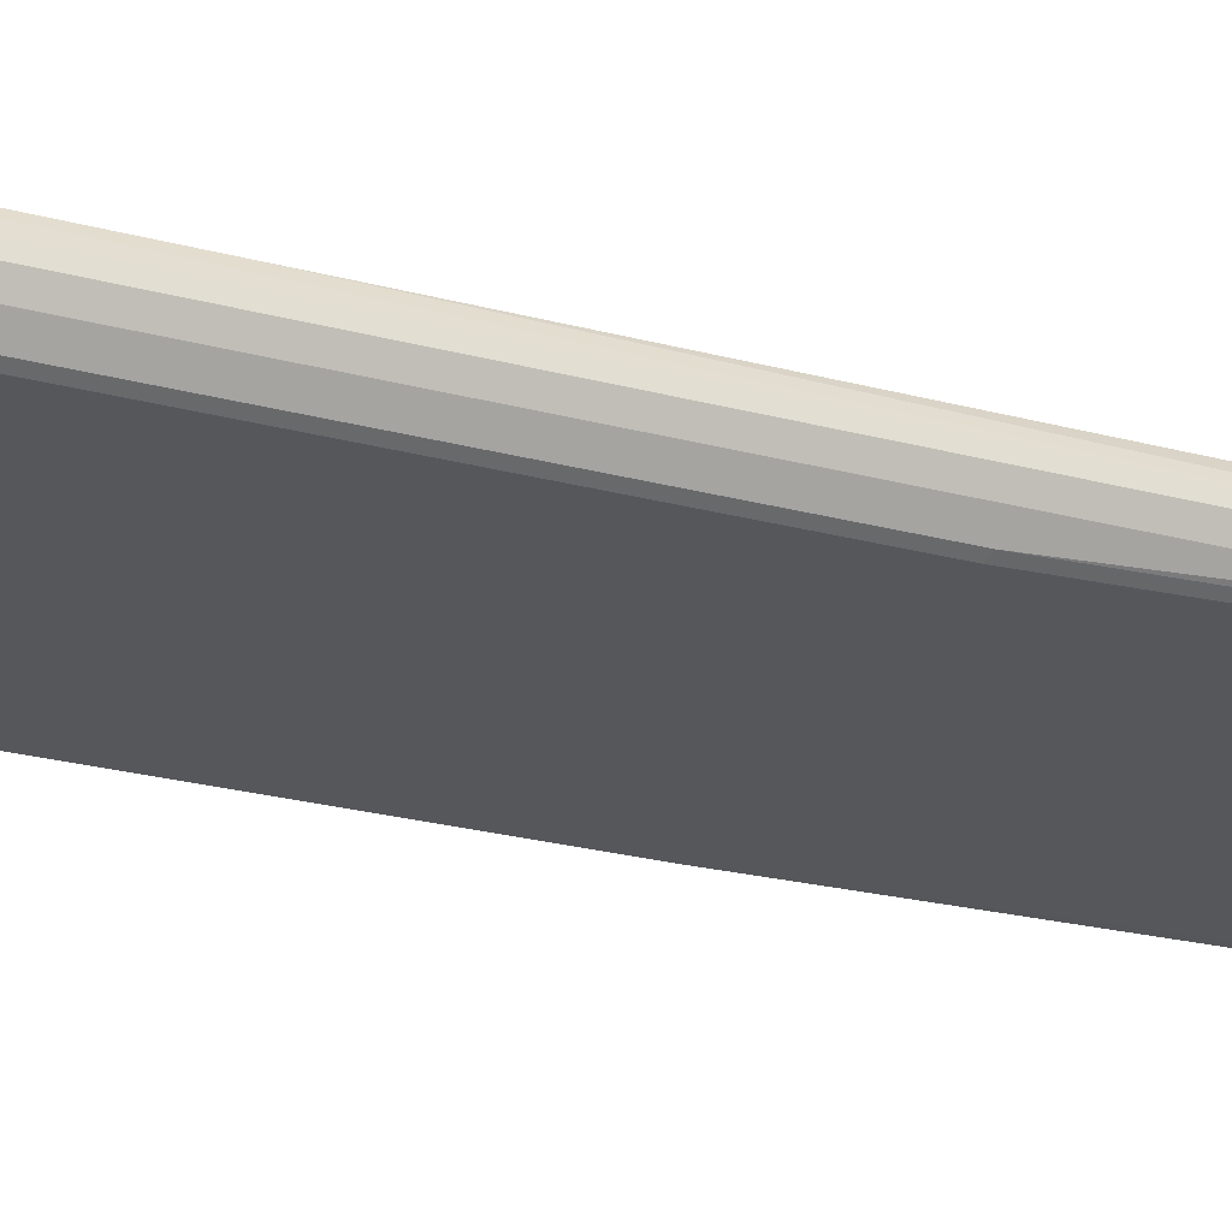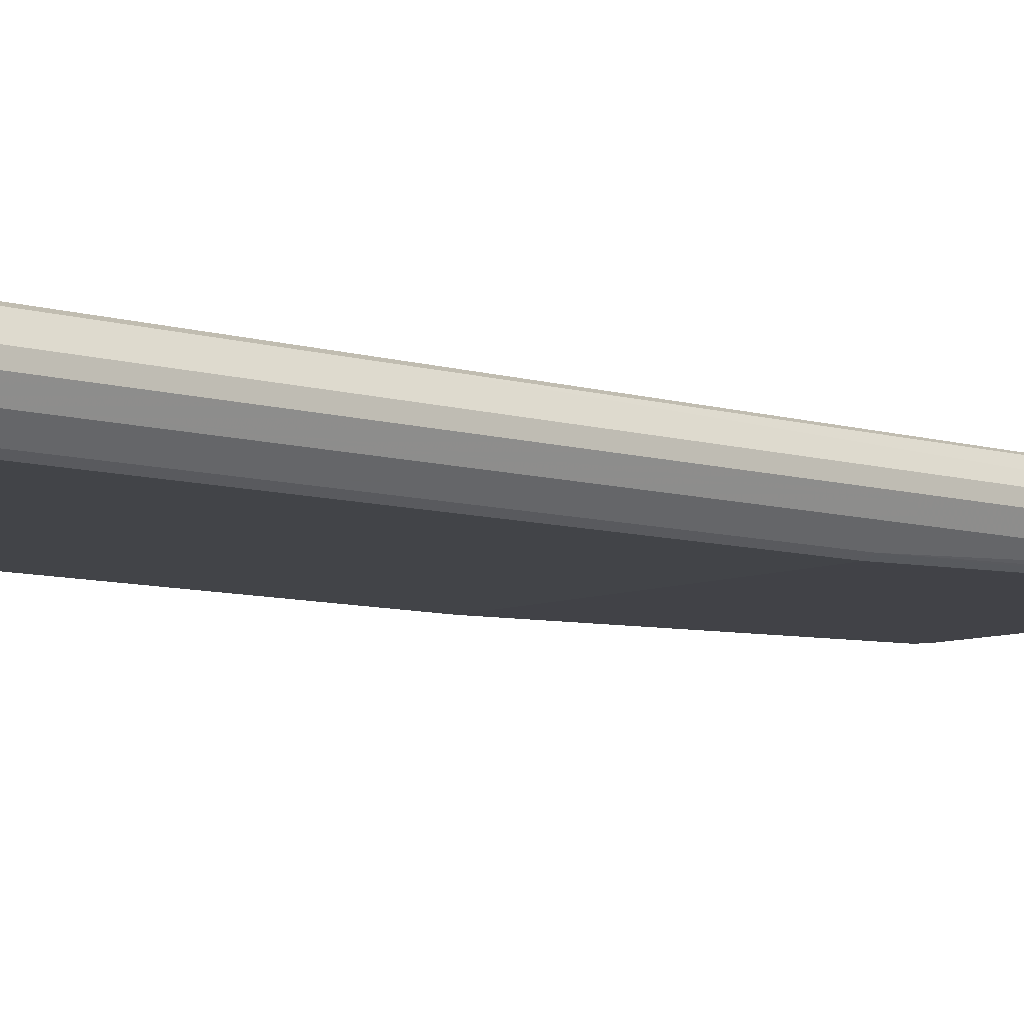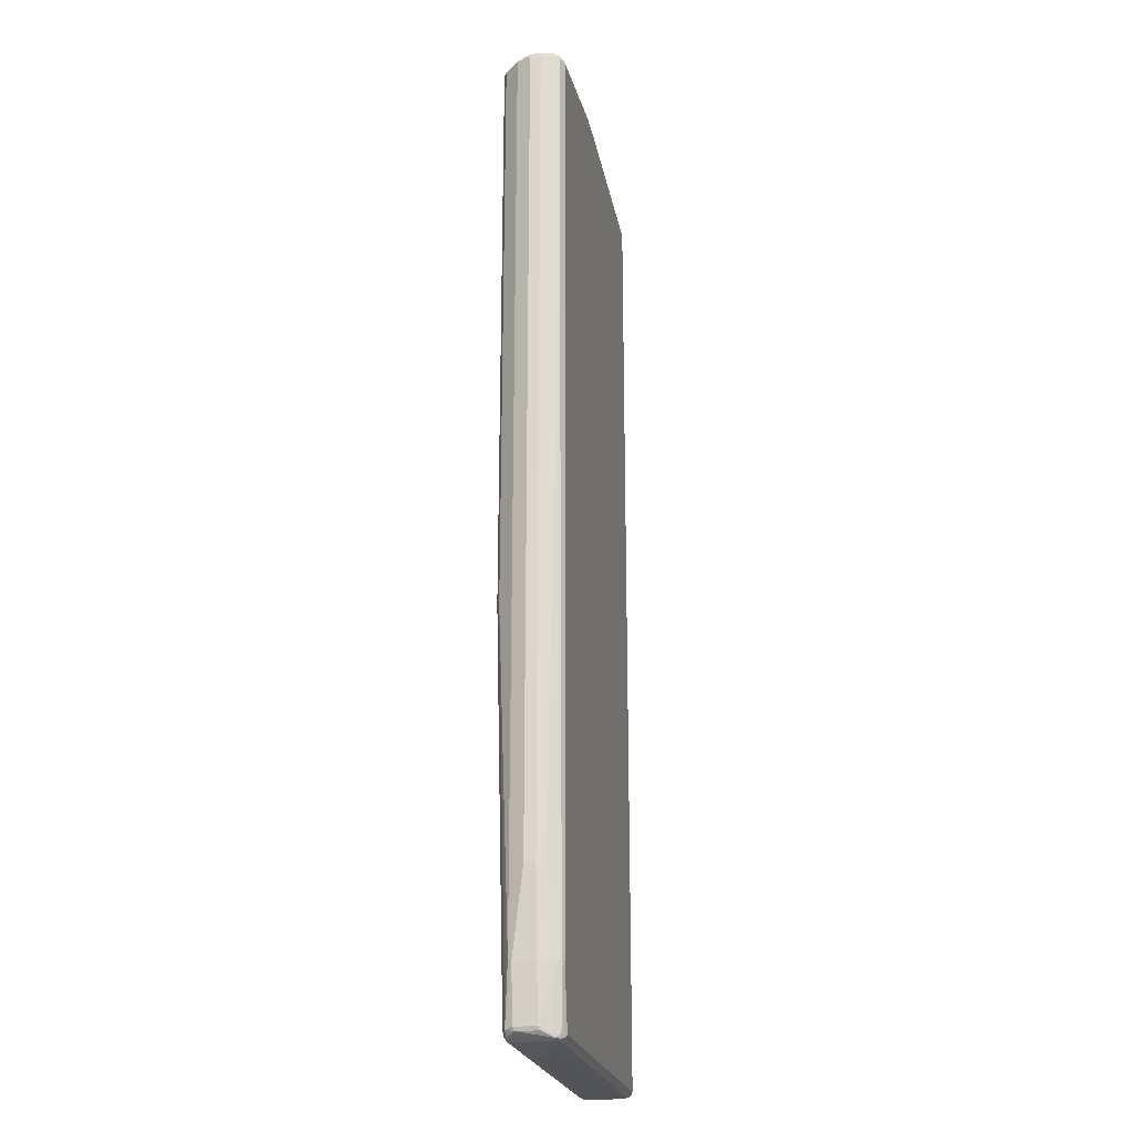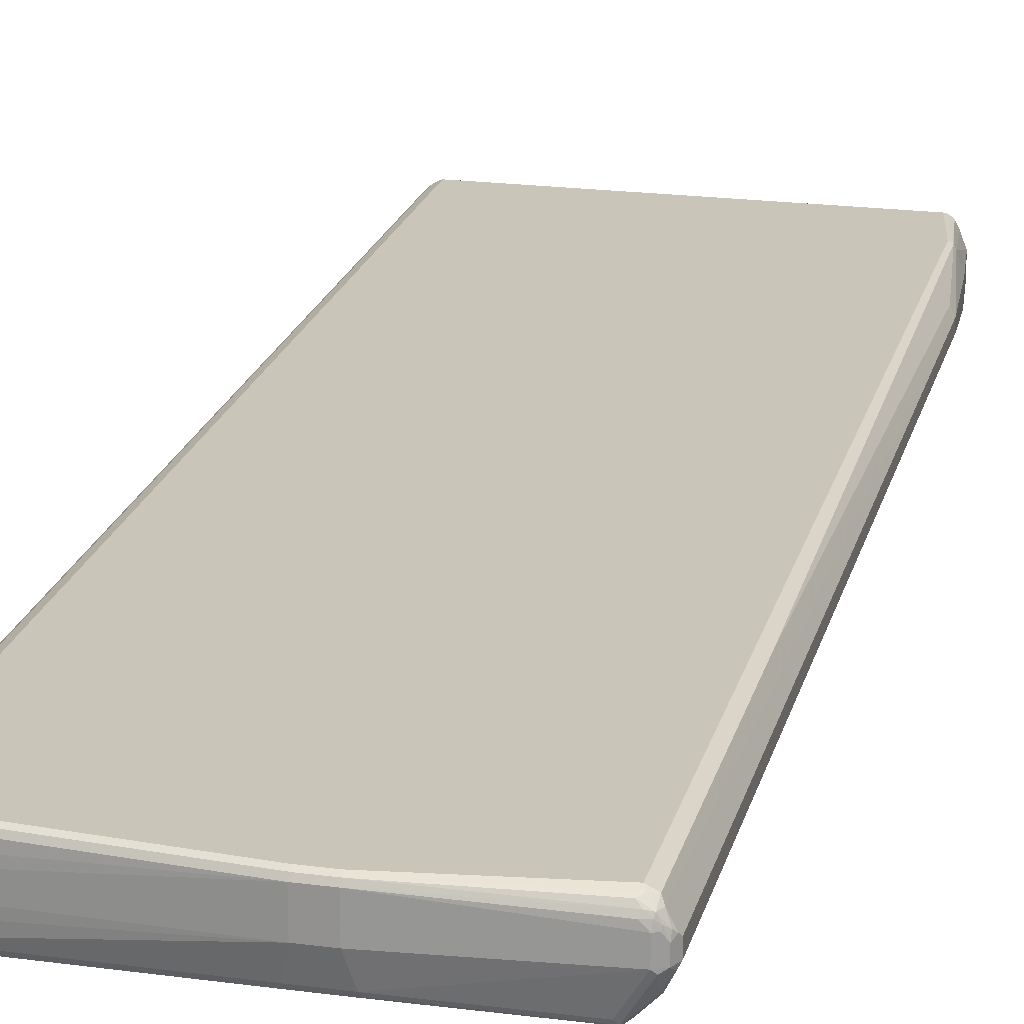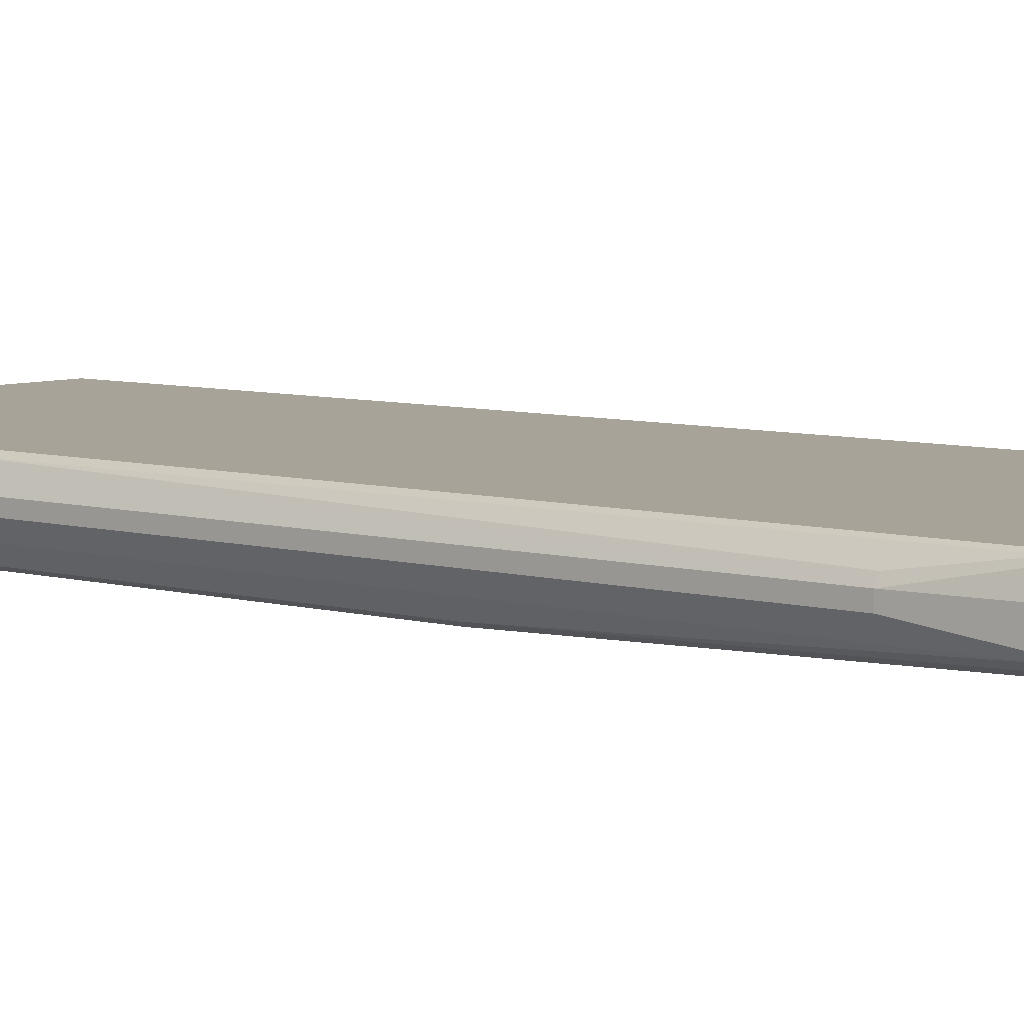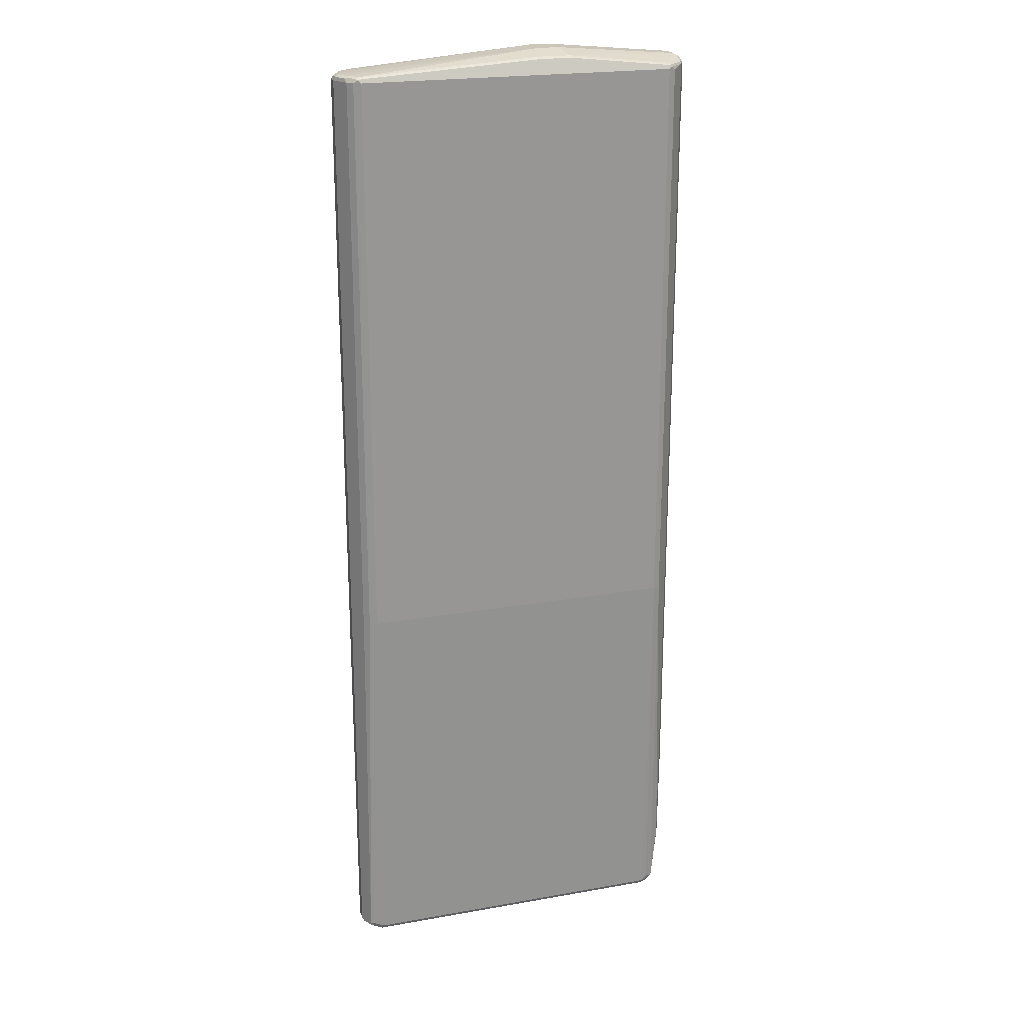
<metadata>
{"format":"obj","ext":"obj","renderer":"f3d","projection":"perspective","resolution":1024,"background":"white","views":[{"elev":-27.3,"azim":-111.9,"up":"+Z"},{"elev":-7.9,"azim":-130.8,"up":"+Z"},{"elev":-22.7,"azim":-78.6,"up":"+Y"},{"elev":20.7,"azim":-166.5,"up":"+Z"},{"elev":6.9,"azim":-51.1,"up":"+Z"},{"elev":21.6,"azim":162.6,"up":"+Y"}]}
</metadata>
<code>
v -0.3451 -0.6497 0
v -0.3316 -0.7985 -0.02707
v -0.3349 -0.8019 -0.02029
v -0.3451 -0.6497 0.02029
v -0.3451 0.8932 0
v -0.3079 -0.1861 -0.05414
v -0.3181 -0.9067 -0.03383
v -0.3316 0.8967 -0.02707
v -0.3248 -0.9035 -0.02029
v -0.3349 -0.8019 0.02029
v -0.3248 -0.8019 0.05075
v -0.3214 -0.8019 0.05752
v -0.3383 -0.6497 0.03383
v -0.3282 0.4161 0.05414
v -0.3324 0.8983 0.04568
v -0.3451 0.8932 0.02029
v -0.3426 0.8983 0.02537
v -0.3383 0.9067 0
v -0.34 0.9009 -0.005068
v -0.3417 0.8967 -0.006761
v -0.2943 -0.1826 -0.06091
v -0.3045 -0.9035 -0.0406
v -0.3079 0.8899 -0.05414
v -0.3028 -0.9119 -0.03891
v -0.3079 -0.917 -0.03383
v -0.3214 -0.9102 -0.01691
v -0.3299 0.9009 -0.02537
v -0.3096 0.9009 -0.04568
v -0.3113 0.8967 -0.04736
v -0.3248 -0.9035 0.02029
v -0.3147 -0.9135 0.0406
v -0.3079 -0.9135 0.05414
v -0.3197 -0.8069 0.05837
v -0.3282 0.8932 0.05414
v -0.3274 0.9086 0.04568
v -0.3388 0.9034 0.03045
v -0.3383 0.9067 0.02029
v -0.3316 0.9102 0
v -0.3299 0.9109 -0.005068
v 0.3045 -0.1826 -0.06091
v -0.2943 -0.9135 -0.0406
v -0.2943 0.8932 -0.06091
v -0.3011 0.8967 -0.05752
v -0.291 -0.9203 -0.03722
v -0.3113 -0.9203 0.04399
v -0.2943 -0.9237 -0.03045
v -0.3045 -0.9237 0.0406
v -0.3214 -0.9102 0.02368
v -0.2994 0.9009 -0.05583
v -0.3096 -0.9186 0.04821
v -0.3045 -0.9212 0.05203
v -0.2994 -0.9186 0.05837
v -0.3147 -0.8019 0.06091
v -0.3147 0.8932 0.06091
v -0.3181 0.9 0.05752
v -0.3222 0.8983 0.05583
v -0.3113 0.9067 0.05414
v -0.3181 0.9102 0.04736
v -0.3261 0.9109 0.0406
v -0.3324 0.9086 0.03552
v -0.3316 0.9102 0.03045
v -0.3248 0.9135 0
v 0.3181 -0.1826 -0.05414
v 0.3248 -0.9035 -0.0406
v 0.3045 -0.9135 -0.0406
v 0.3045 0.8932 -0.06091
v -0.2943 0.9 -0.05752
v -0.03547 0.9186 -0.04821
v 0.3096 0.8983 -0.05837
v 0.3079 -0.9203 -0.03722
v -0.2097 -0.9305 -0.006761
v -0.2131 -0.9305 -0.003375
v -0.203 -0.9314 0.001264
v 0.3045 -0.9237 -0.03045
v -0.2943 -0.9237 0.05075
v -0.2943 0.9034 -0.05075
v -0.1066 0.9212 -0.04568
v -0.2943 -0.9203 0.05752
v 0.3045 -0.9203 0.05752
v 0.3045 -0.9135 0.06091
v -0.2943 -0.9135 0.06091
v -0.09135 0.9237 0.06091
v -0.09473 0.9305 0.05752
v -0.09135 0.9339 0.05075
v -0.3147 0.9135 0.0406
v -0.3248 0.9135 0.03045
v -0.09135 0.9339 0
v -0.1015 0.9237 -0.0406
v 0.3282 -0.2029 -0.04399
v 0.3316 -0.9035 -0.03722
v 0.3181 0.8932 -0.05414
v 0.3282 -0.9102 -0.03722
v -0.1015 0.9202 -0.04736
v -0.04054 0.9202 -0.04736
v 0.3045 0.9 -0.05752
v 0.3147 0.9009 -0.05203
v 0.316 -0.9212 -0.02029
v -0.1996 -0.9305 -0.006761
v -0.1979 -0.9314 0.005068
v 0.3147 -0.9237 -0.01015
v 0.3045 -0.9237 0.05075
v 0.3096 -0.9212 0.05583
v -0.04054 0.9237 -0.0406
v 0.3113 -0.917 0.05752
v 0.3045 0.8932 0.06091
v -0.05075 0.9237 0.06091
v -0.05412 0.9305 0.05752
v -0.05075 0.9339 0.05075
v -0.05075 0.9339 0
v 0.3324 -0.9084 -0.03552
v 0.3282 0.8932 -0.04399
v 0.3362 -0.9109 -0.02029
v 0.3045 0.9034 -0.05075
v 0.3248 0.9034 -0.03045
v 0.3248 0.9009 -0.04187
v 0.3417 -0.9102 -0.01015
v 0.3147 -0.9237 0.0406
v 0.3197 -0.9212 0.04568
v 0.3214 -0.917 0.04736
v 0.3181 -0.9102 0.05414
v 0.3181 0.8967 0.05414
v 0.3096 0.8983 0.05583
v 0.3011 0.9 0.05752
v 0.3045 0.9034 0.05075
v 0.3248 0.9034 0.03045
v 0.3349 0.9034 0.01015
v 0.3349 0.9034 -0.01015
v 0.3451 -0.9035 -0.01015
v 0.3426 -0.9084 -0.01523
v 0.3324 -0.2282 -0.03552
v 0.3299 0.8983 -0.03806
v 0.3451 0.8932 -0.01015
v 0.3417 0.9 -0.01353
v 0.3316 0.9 -0.03383
v 0.3417 -0.9102 0.01015
v 0.3282 -0.917 0.03045
v 0.34 -0.9109 0.01523
v 0.3417 -0.9067 0.01691
v 0.3274 -0.9122 0.0406
v 0.3316 -0.9067 0.03722
v 0.3282 -0.9 0.04399
v 0.3282 0.8967 0.04399
v 0.313 0.9016 0.04906
v 0.3231 0.9016 0.03891
v 0.3383 0.8967 0.02368
v 0.34 0.8983 0.01523
v 0.3417 0.9 0.006761
v 0.3451 -0.9035 0.01015
v 0.3451 0.8932 0.01015
f 1 2 3
f 1 3 10
f 1 10 4
f 1 4 16
f 1 16 5
f 1 5 8
f 1 8 2
f 2 6 7
f 2 7 3
f 2 8 23
f 2 23 6
f 3 7 9
f 3 9 30
f 3 30 10
f 4 10 11
f 4 11 12
f 4 12 13
f 4 13 14
f 4 14 15
f 4 15 16
f 5 16 17
f 5 17 18
f 5 18 19
f 5 19 20
f 5 20 8
f 6 21 22
f 6 22 7
f 6 23 42
f 6 42 21
f 7 22 24
f 7 24 25
f 7 25 26
f 7 26 9
f 8 20 19
f 8 19 27
f 8 27 28
f 8 28 29
f 8 29 23
f 9 26 48
f 9 48 30
f 10 30 11
f 11 30 31
f 11 31 12
f 12 31 32
f 12 32 33
f 12 33 53
f 12 53 54
f 12 54 34
f 12 34 14
f 12 14 13
f 14 34 15
f 15 34 35
f 15 35 36
f 15 36 17
f 15 17 16
f 17 36 37
f 17 37 18
f 18 27 19
f 18 37 61
f 18 61 38
f 18 38 39
f 18 39 27
f 21 40 65
f 21 65 41
f 21 41 22
f 21 42 66
f 21 66 40
f 22 41 24
f 23 29 43
f 23 43 42
f 24 41 44
f 24 44 25
f 25 45 26
f 25 44 46
f 25 46 47
f 25 47 45
f 26 45 48
f 27 39 28
f 28 39 49
f 28 49 43
f 28 43 29
f 30 48 45
f 30 45 31
f 31 45 50
f 31 50 32
f 32 50 51
f 32 51 52
f 32 52 33
f 33 52 53
f 34 54 55
f 34 55 56
f 34 56 35
f 35 57 58
f 35 58 59
f 35 59 60
f 35 60 36
f 35 56 55
f 35 55 57
f 36 60 37
f 37 60 61
f 38 61 86
f 38 86 62
f 38 62 39
f 39 62 49
f 40 63 90
f 40 90 64
f 40 64 65
f 40 66 69
f 40 69 91
f 40 91 63
f 41 65 70
f 41 70 44
f 42 43 49
f 42 49 67
f 42 67 68
f 42 68 69
f 42 69 66
f 44 70 74
f 44 74 46
f 45 51 50
f 45 47 51
f 46 71 72
f 46 72 73
f 46 73 47
f 46 74 98
f 46 98 71
f 47 75 51
f 47 73 75
f 49 62 76
f 49 76 88
f 49 88 77
f 49 77 67
f 51 78 52
f 51 75 78
f 52 78 79
f 52 79 80
f 52 80 81
f 52 81 53
f 53 81 80
f 53 80 105
f 53 105 106
f 53 106 82
f 53 82 54
f 54 82 83
f 54 83 55
f 55 83 57
f 57 83 58
f 58 83 84
f 58 84 85
f 58 85 59
f 59 85 86
f 59 86 61
f 59 61 60
f 62 86 84
f 62 84 87
f 62 87 88
f 62 88 76
f 63 89 90
f 63 91 111
f 63 111 89
f 64 90 92
f 64 92 70
f 64 70 65
f 67 77 93
f 67 93 68
f 68 93 94
f 68 94 95
f 68 95 69
f 69 95 96
f 69 96 91
f 70 97 74
f 70 92 97
f 71 98 73
f 71 73 72
f 73 99 75
f 73 98 74
f 73 74 99
f 74 97 100
f 74 100 99
f 75 99 101
f 75 101 102
f 75 102 78
f 77 88 103
f 77 103 94
f 77 94 93
f 78 102 79
f 79 102 104
f 79 104 80
f 80 104 120
f 80 120 121
f 80 121 105
f 82 106 107
f 82 107 83
f 83 107 108
f 83 108 84
f 84 108 109
f 84 109 87
f 84 86 85
f 87 109 103
f 87 103 88
f 89 110 90
f 89 111 130
f 89 130 110
f 90 110 92
f 91 96 111
f 92 110 112
f 92 112 97
f 94 103 95
f 95 103 113
f 95 113 96
f 96 113 114
f 96 114 115
f 96 115 111
f 97 112 116
f 97 116 100
f 99 100 117
f 99 117 101
f 100 116 135
f 100 135 136
f 100 136 117
f 101 117 118
f 101 118 102
f 102 118 104
f 103 109 113
f 104 119 120
f 104 118 119
f 105 121 122
f 105 122 123
f 105 123 107
f 105 107 106
f 107 123 124
f 107 124 108
f 108 124 125
f 108 125 126
f 108 126 127
f 108 127 109
f 109 127 114
f 109 114 113
f 110 128 129
f 110 129 112
f 110 130 132
f 110 132 128
f 111 115 131
f 111 131 132
f 111 132 130
f 112 129 116
f 114 127 133
f 114 133 134
f 114 134 115
f 115 134 131
f 116 129 128
f 116 128 148
f 116 148 135
f 117 136 118
f 118 136 135
f 118 135 137
f 118 137 138
f 118 138 119
f 119 138 139
f 119 139 140
f 119 140 141
f 119 141 120
f 120 141 142
f 120 142 121
f 121 142 144
f 121 144 143
f 121 143 124
f 121 124 122
f 122 124 123
f 124 143 144
f 124 144 125
f 125 144 142
f 125 142 145
f 125 145 126
f 126 145 146
f 126 146 147
f 126 147 133
f 126 133 127
f 128 132 149
f 128 149 148
f 131 134 132
f 132 134 133
f 132 133 147
f 132 147 149
f 135 148 137
f 137 148 138
f 138 140 139
f 138 148 140
f 140 148 141
f 141 148 149
f 141 149 142
f 142 149 145
f 145 149 146
f 146 149 147

</code>
